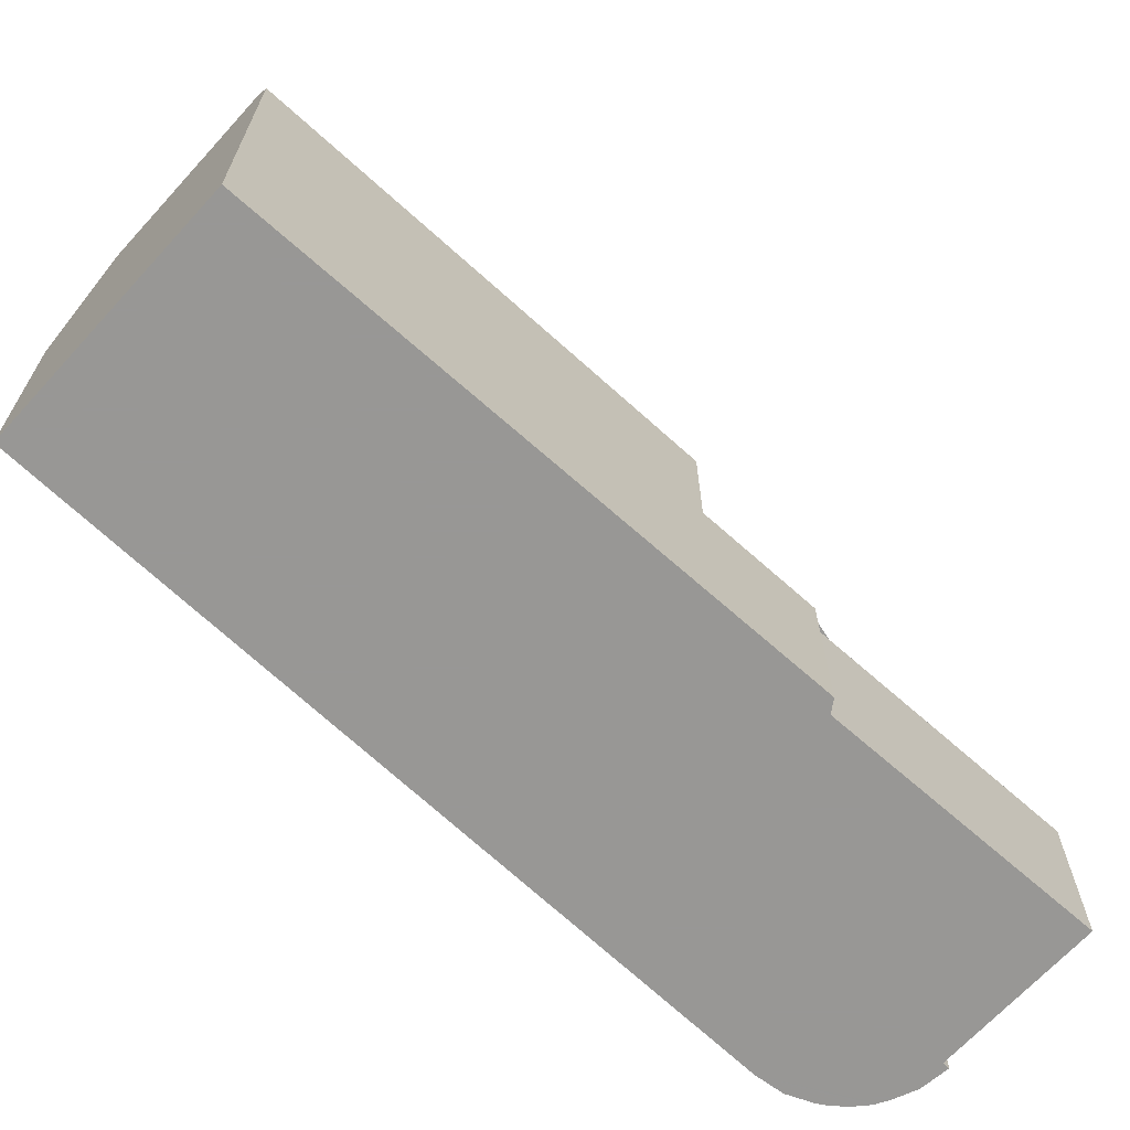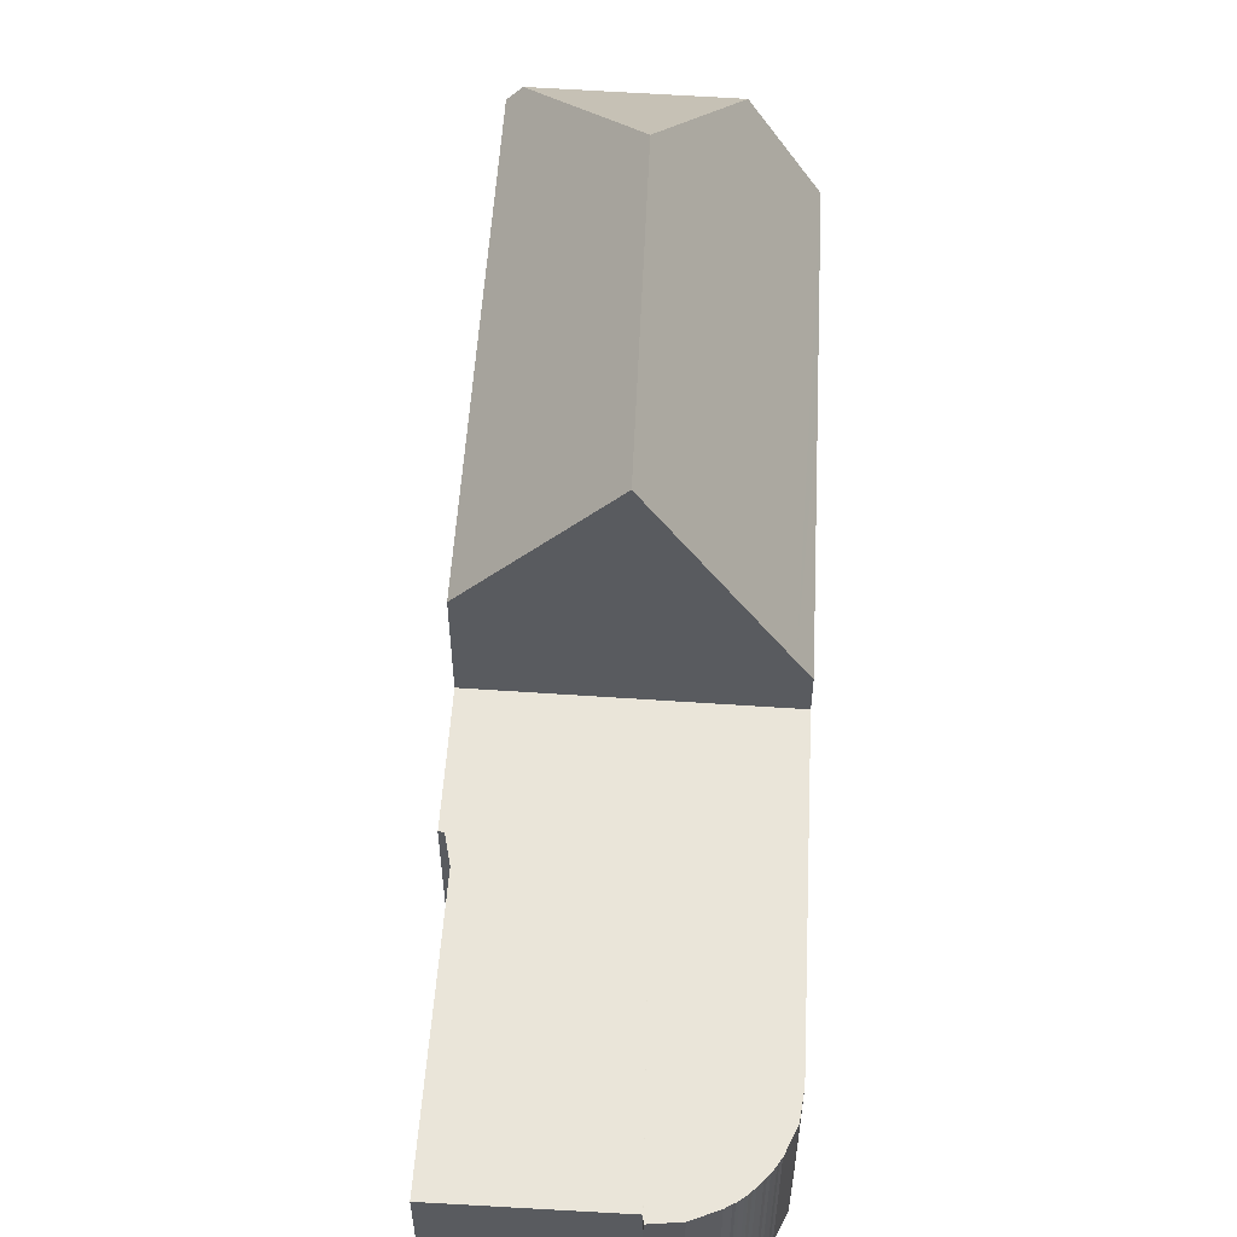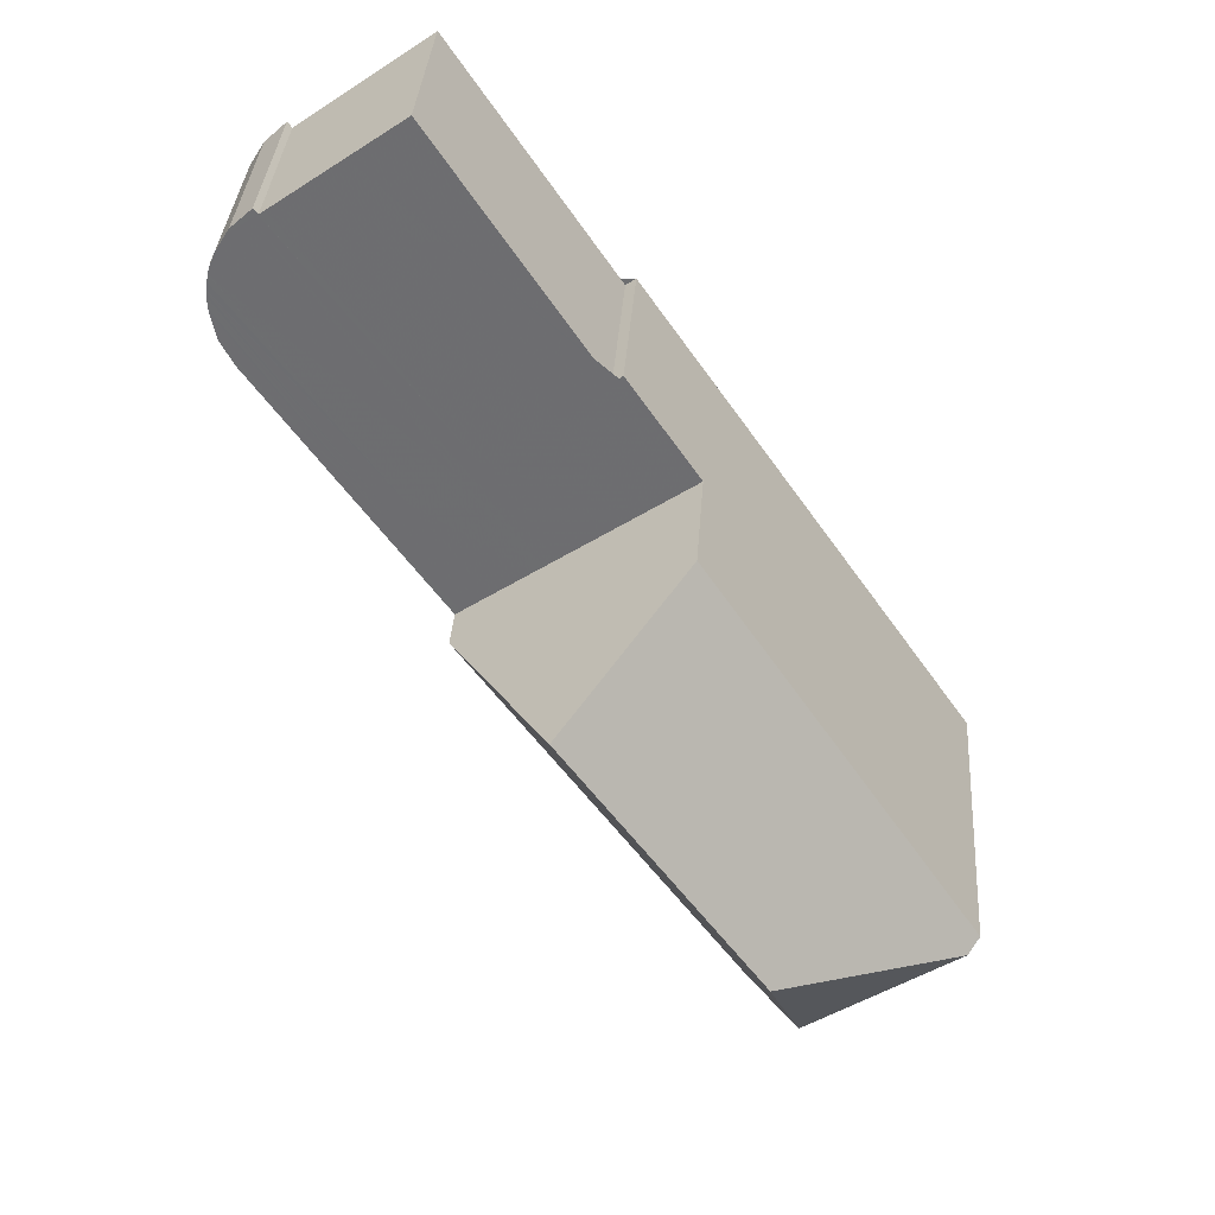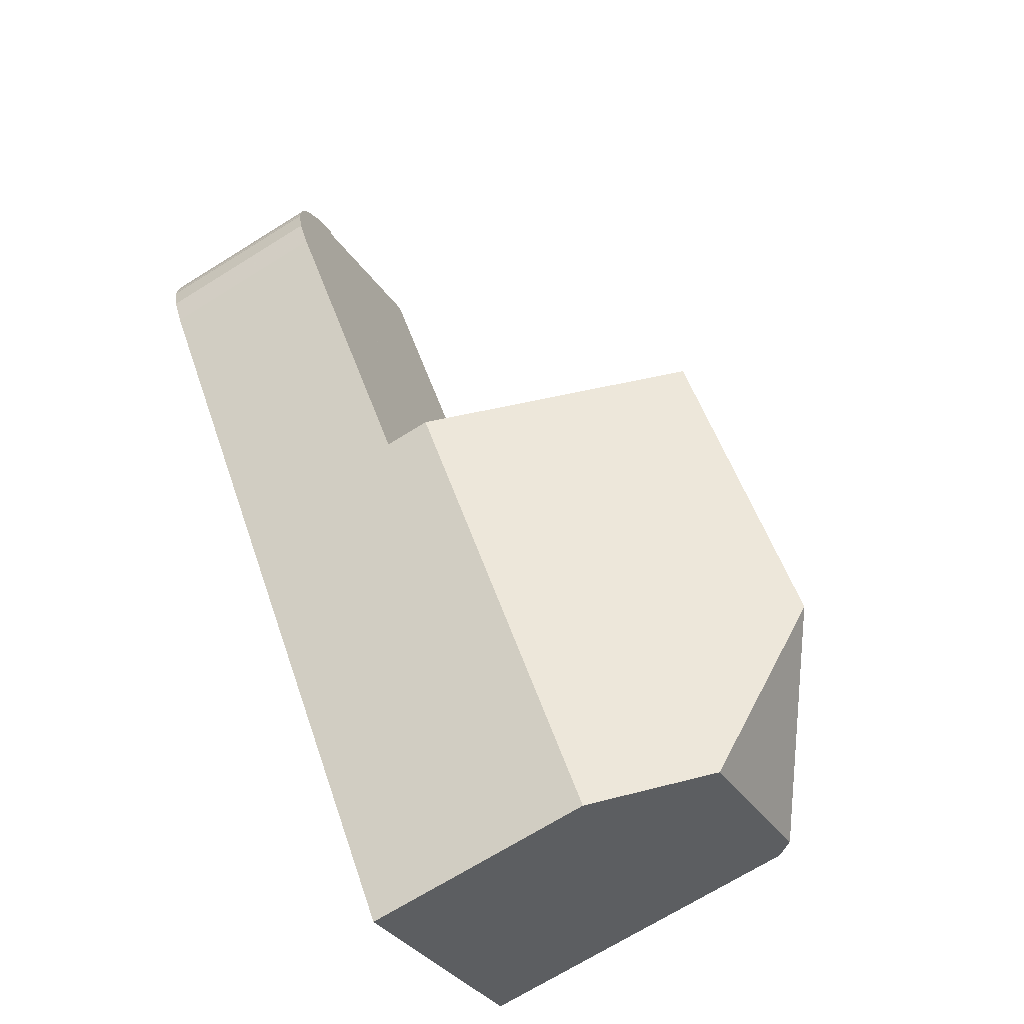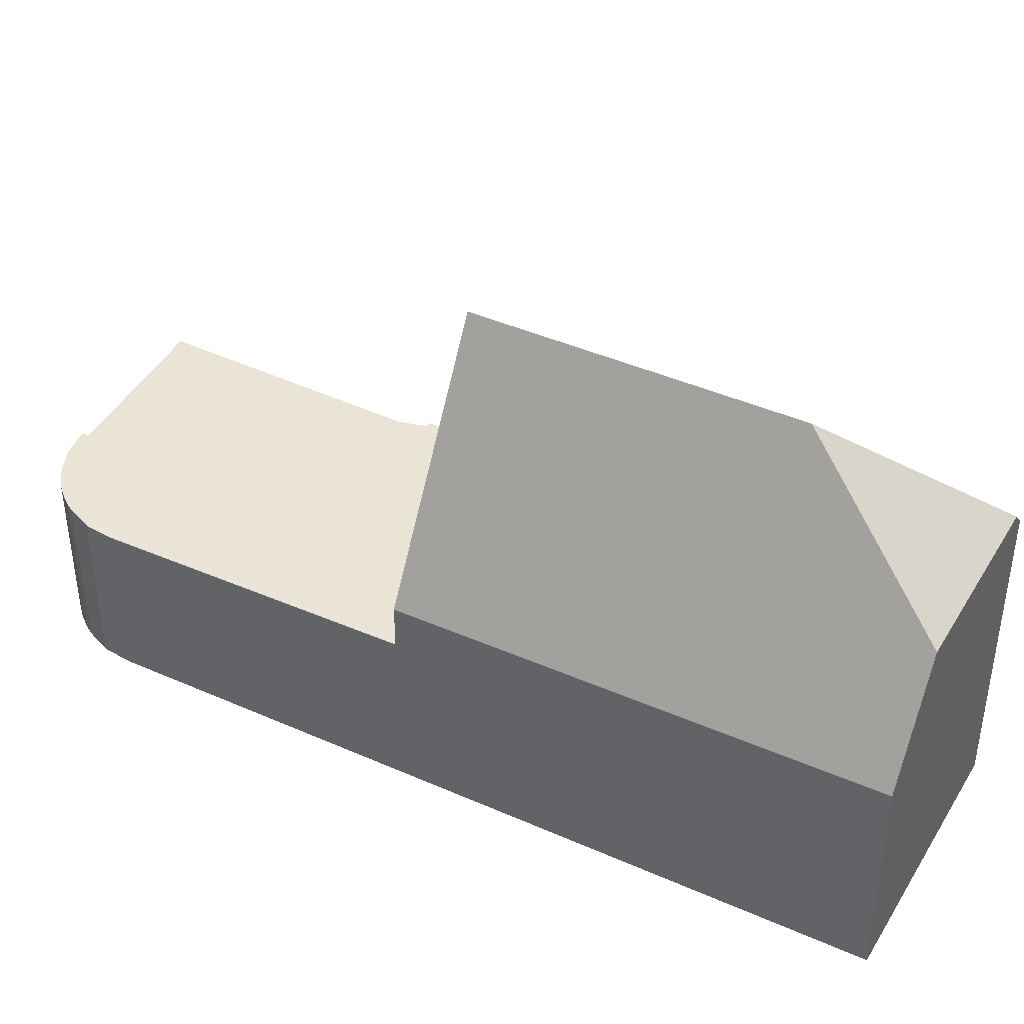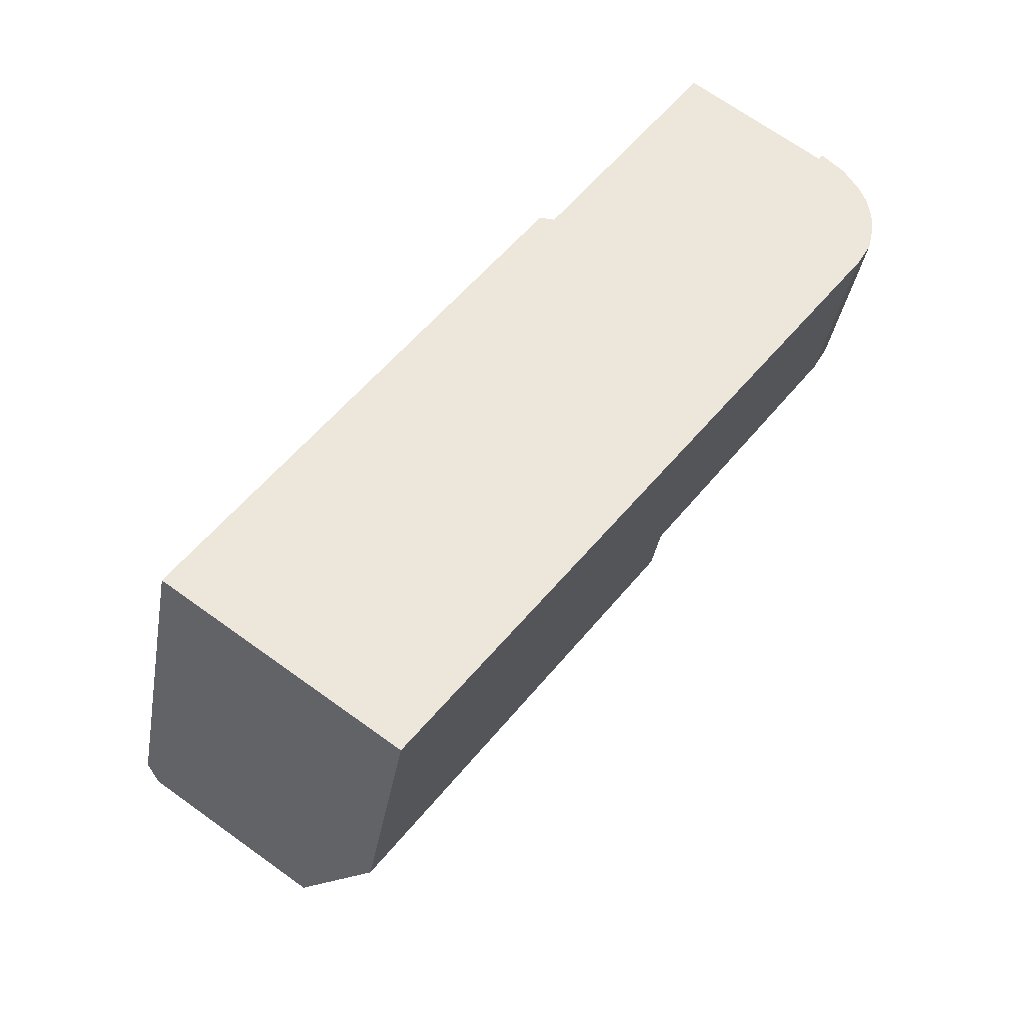
<metadata>
{"format":"obj","ext":"obj","renderer":"f3d","projection":"perspective","resolution":1024,"background":"white","views":[{"elev":-68.2,"azim":82.7,"up":"+Z"},{"elev":57.9,"azim":-141.4,"up":"+Z"},{"elev":35.4,"azim":4.1,"up":"+Y"},{"elev":-70.4,"azim":-58.1,"up":"+Y"},{"elev":42.9,"azim":-26.2,"up":"+Z"},{"elev":-37.0,"azim":170.4,"up":"+Y"}]}
</metadata>
<code>
v -626.3 -1258 2.875
v -626.6 -1258 2.869
v -626.7 -1257 2.866
v -626.7 -1257 2.866
v -626.7 -1257 2.865
v -626.7 -1257 2.865
v -626.7 -1257 2.865
v -626.7 -1257 2.865
v -626.6 -1257 2.865
v -626.6 -1257 2.865
v -626.6 -1257 2.865
v -626.6 -1257 2.865
v -626.6 -1257 2.865
v -626.6 -1257 2.865
v -626.5 -1257 2.865
v -626.5 -1256 2.866
v -626.2 -1256 2.87
v -625.9 -1256 2.876
v -625.8 -1256 2.878
v -623.5 -1254 2.918
v -620.7 -1258 2.986
v -620.6 -1258 2.989
v -618.4 -1269 3.766
v -614.8 -1267 5.43
v -625.9 -1256 2.876
v -620.5 -1258 2.99
v -622.9 -1260 2.947
v -624.4 -1261 2.922
v -620.6 -1258 2.989
v -620.6 -1258 2.988
v -619.4 -1260 3.018
v -619.4 -1260 3.017
v -621.8 -1262 2.976
v -623.2 -1263 2.951
v -619.4 -1260 3.018
v -618 -1266 7.86
v -617.5 -1268 5.687
v -617.5 -1268 5.687
v -623.2 -1263 3.712
v -618 -1266 7.86
v -615 -1267 5.715
v -621.2 -1261 7.827
v -619.4 -1260 5.12
v -615.7 -1267 5.707
v -615.8 -1266 6.285
v -621.8 -1262 2.976
v -620 -1260 6.108
v -618 -1266 7.86
v -615.8 -1266 6.285
v -615 -1267 5.715
v -619.4 -1260 3.017
v -619.4 -1260 5.22
v -614.9 -1267 5.53
v -623.2 -1263 2.951
v -621.2 -1261 7.827
v -621.2 -1261 7.827
v -623.2 -1263 3.712
v -620 -1260 6.108
v -619.4 -1260 5.22
v -619.4 -1260 5.12
v -626.7 -1257 2.865
v -624.2 -1261 2.925
v -623.1 -1262 2.953
v -623.1 -1262 3.957
v -623.1 -1262 2.953
v -623.1 -1262 3.957
v -620.7 -1266 3.74
v -625.8 -1256 2.878
v -625.8 -1256 2.878
v -626.3 -1256 2.869
v -623 -1262 4.134
v -623 -1262 2.954
v -626.7 -1257 2.865
v -624.1 -1261 2.926
v -623 -1262 2.954
v -623 -1262 4.134
v -618.9 -1268 3.761
v -615.8 -1267 5.984
v -615.6 -1267 5.709
v -621.5 -1259 2.972
v -624.5 -1255 2.901
v -620.3 -1261 3.001
v -616.1 -1266 6.533
v -620.3 -1261 6.493
v -620.3 -1261 5.619
v -616.1 -1266 6.533
v -620.3 -1261 6.493
v -620.3 -1261 3.001
v -617.6 -1268 5.978
v -617.6 -1268 5.978
v -621.9 -1262 6.376
v -617.4 -1268 5.688
v -621.9 -1262 2.973
v -626 -1256 2.875
v -625.9 -1256 2.876
v -623.1 -1260 2.945
v -621.9 -1262 2.973
v -621.9 -1262 6.376
v -617.9 -1266 7.281
v -621.5 -1261 7.24
v -616.8 -1268 5.695
v -621.5 -1261 3.42
v -622.7 -1260 2.951
v -625.7 -1256 2.88
v -621.5 -1261 2.98
v -617.9 -1266 7.281
v -621.5 -1261 7.24
v -621.5 -1261 2.98
v -619.3 -1260 5.231
v -619.9 -1261 6.115
v -619.2 -1260 5.131
v -622.8 -1263 4.12
v -622.9 -1263 3.943
v -621.8 -1262 6.362
v -621.1 -1261 7.829
v -620.1 -1261 6.495
v -621.1 -1261 7.829
v -621.4 -1262 7.241
v -623 -1263 3.714
v -623.9 -1261 2.931
v -626.6 -1257 2.865
v -622.7 -1262 2.96
v -622.7 -1262 4.853
v -622.5 -1262 4.855
v -622.7 -1262 4.853
v -622.7 -1262 2.96
v -617.9 -1269 4.907
v -615.7 -1267 5.745
v -615.6 -1267 5.746
v -617.5 -1268 5.724
v -617.4 -1268 5.726
v -616.8 -1268 5.733
v -615 -1267 5.753
v -615 -1267 5.753
v -617.5 -1268 5.724
v -614.9 -1267 5.528
v -614.8 -1267 5.429
v -617.9 -1269 4.907
v -618.5 -1269 3.766
v -626.6 -1258 2.869
v -626.3 -1258 2.875
v -626.3 -1258 4.441e-16
v -626.6 -1258 0
v -626.7 -1257 2.866
v -626.6 -1258 2.869
v -626.6 -1258 0
v -626.7 -1257 0
v -626.7 -1257 2.866
v -626.7 -1257 2.866
v -626.7 -1257 0
v -626.7 -1257 0
v -626.7 -1257 2.865
v -626.7 -1257 2.866
v -626.7 -1257 0
v -626.7 -1257 0
v -626.7 -1257 2.865
v -626.7 -1257 2.865
v -626.7 -1257 0
v -626.7 -1257 0
v -626.7 -1257 2.865
v -626.7 -1257 2.865
v -626.7 -1257 -4.441e-16
v -626.7 -1257 0
v -626.7 -1257 2.865
v -626.7 -1257 2.865
v -626.7 -1257 0
v -626.7 -1257 0
v -626.6 -1257 2.865
v -626.7 -1257 2.865
v -626.7 -1257 0
v -626.6 -1257 0
v -626.6 -1257 2.865
v -626.6 -1257 2.865
v -626.6 -1257 0
v -626.6 -1257 0
v -626.6 -1257 2.865
v -626.6 -1257 2.865
v -626.6 -1257 0
v -626.6 -1257 0
v -626.6 -1257 2.865
v -626.6 -1257 2.865
v -626.6 -1257 0
v -626.6 -1257 4.441e-16
v -626.6 -1257 2.865
v -626.6 -1257 2.865
v -626.6 -1257 0
v -626.6 -1257 0
v -626.6 -1257 2.865
v -626.6 -1257 2.865
v -626.6 -1257 0
v -626.6 -1257 -4.441e-16
v -626.5 -1257 2.865
v -626.6 -1257 2.865
v -626.6 -1257 -4.441e-16
v -626.5 -1257 4.441e-16
v -626.5 -1256 2.866
v -626.5 -1257 2.865
v -626.5 -1257 4.441e-16
v -626.5 -1256 0
v -626.3 -1256 2.869
v -626.5 -1256 2.866
v -626.5 -1256 0
v -626.3 -1256 0
v -626 -1256 2.875
v -626.2 -1256 2.87
v -626.2 -1256 0
v -626 -1256 0
v -625.8 -1256 2.878
v -625.9 -1256 2.876
v -625.9 -1256 0
v -625.8 -1256 0
v -625.7 -1256 2.88
v -625.8 -1256 2.878
v -625.8 -1256 4.441e-16
v -625.7 -1256 0
v -620.7 -1258 2.986
v -623.5 -1254 2.918
v -623.5 -1254 0
v -620.7 -1258 0
v -620.6 -1258 2.988
v -620.7 -1258 2.986
v -620.7 -1258 0
v -620.6 -1258 -4.441e-16
v -620.5 -1258 2.99
v -620.6 -1258 2.989
v -620.6 -1258 0
v -620.5 -1258 0
v -618.5 -1269 3.766
v -618.4 -1269 3.766
v -618.4 -1269 4.441e-16
v -618.5 -1269 4.441e-16
v -614.9 -1267 5.53
v -614.8 -1267 5.43
v -614.8 -1267 0
v -614.9 -1267 0
v -625.9 -1256 2.876
v -625.9 -1256 2.876
v -625.9 -1256 0
v -625.9 -1256 0
v -619.4 -1260 3.018
v -620.5 -1258 2.99
v -620.5 -1258 0
v -619.4 -1260 0
v -626.3 -1258 2.875
v -624.4 -1261 2.922
v -624.4 -1261 0
v -626.3 -1258 4.441e-16
v -620.6 -1258 2.989
v -620.6 -1258 2.988
v -620.6 -1258 -4.441e-16
v -620.6 -1258 0
v -617.9 -1269 4.907
v -617.5 -1268 5.687
v -617.5 -1268 0
v -617.9 -1269 -8.882e-16
v -615.6 -1267 5.709
v -615 -1267 5.715
v -615 -1267 0
v -615.6 -1267 8.882e-16
v -616.8 -1268 5.695
v -615.7 -1267 5.707
v -615.7 -1267 0
v -616.8 -1268 0
v -615 -1267 5.715
v -614.9 -1267 5.53
v -614.9 -1267 0
v -615 -1267 0
v -624.4 -1261 2.922
v -623.2 -1263 2.951
v -623.2 -1263 0
v -624.4 -1261 0
v -619.2 -1260 5.131
v -619.4 -1260 5.12
v -619.4 -1260 0
v -619.2 -1260 0
v -626.7 -1257 2.865
v -626.7 -1257 2.865
v -626.7 -1257 0
v -626.7 -1257 -4.441e-16
v -623 -1263 3.714
v -620.7 -1266 3.74
v -620.7 -1266 0
v -623 -1263 0
v -625.8 -1256 2.878
v -625.8 -1256 2.878
v -625.8 -1256 0
v -625.8 -1256 4.441e-16
v -626.2 -1256 2.87
v -626.3 -1256 2.869
v -626.3 -1256 0
v -626.2 -1256 0
v -626.7 -1257 2.865
v -626.7 -1257 2.865
v -626.7 -1257 0
v -626.7 -1257 0
v -620.7 -1266 3.74
v -618.9 -1268 3.761
v -618.9 -1268 0
v -620.7 -1266 0
v -615.7 -1267 5.707
v -615.6 -1267 5.709
v -615.6 -1267 8.882e-16
v -615.7 -1267 0
v -623.5 -1254 2.918
v -624.5 -1255 2.901
v -624.5 -1255 0
v -623.5 -1254 0
v -617.5 -1268 5.687
v -617.4 -1268 5.688
v -617.4 -1268 8.882e-16
v -617.5 -1268 0
v -625.9 -1256 2.876
v -626 -1256 2.875
v -626 -1256 0
v -625.9 -1256 0
v -617.4 -1268 5.688
v -616.8 -1268 5.695
v -616.8 -1268 0
v -617.4 -1268 8.882e-16
v -624.5 -1255 2.901
v -625.7 -1256 2.88
v -625.7 -1256 0
v -624.5 -1255 0
v -614.8 -1267 5.429
v -619.2 -1260 5.131
v -619.2 -1260 0
v -614.8 -1267 8.882e-16
v -623.2 -1263 3.712
v -623 -1263 3.714
v -623 -1263 0
v -623.2 -1263 0
v -626.6 -1257 2.865
v -626.6 -1257 2.865
v -626.6 -1257 4.441e-16
v -626.6 -1257 0
v -618.4 -1269 3.766
v -617.9 -1269 4.907
v -617.9 -1269 -8.882e-16
v -618.4 -1269 4.441e-16
v -614.8 -1267 5.43
v -614.8 -1267 5.429
v -614.8 -1267 8.882e-16
v -614.8 -1267 0
v -618.9 -1268 3.761
v -618.5 -1269 3.766
v -618.5 -1269 4.441e-16
v -618.9 -1268 0
v -618.4 -1269 0
v -626.3 -1258 0
v -626.6 -1258 0
v -626.7 -1257 0
v -626.7 -1257 0
v -626.7 -1257 0
v -626.7 -1257 0
v -626.7 -1257 0
v -626.7 -1257 0
v -626.6 -1257 0
v -626.6 -1257 0
v -626.6 -1257 0
v -626.6 -1257 0
v -626.6 -1257 0
v -626.6 -1257 0
v -626.5 -1257 0
v -626.5 -1256 0
v -626.2 -1256 0
v -625.9 -1256 0
v -625.8 -1256 0
v -623.5 -1254 0
v -620.7 -1258 0
v -620.6 -1258 0
v -614.8 -1267 0
f 62 28 1 2 3 4 5 61
f 129 79 44 128
f 81 20 21 30 29 80
f 80 29 32 82
f 63 54 28 62
f 32 29 26 31
f 30 22 26 29
f 52 43 35 51
f 132 101 92 131
f 102 46 93 91 100
f 108 46 102
f 119 57 66 113
f 116 87 58 110
f 110 58 59 109
f 109 59 60 111
f 74 62 61 6 7 73
f 75 63 62 74
f 65 34 39 64
f 113 66 76 112
f 68 25 18 69
f 95 70 17 94
f 72 65 64 71
f 121 12 13 14 15 16 70 95 96 120
f 120 96 97 122
f 123 98 114 124
f 134 41 79 129
f 104 81 80 103
f 103 80 82 105
f 83 45 78
f 84 47 85
f 85 47 52 51 88
f 117 56 87 116
f 131 92 38 135
f 126 72 71 125
f 94 25 68 95
f 95 68 27 96
f 96 27 33 97
f 118 107 55 115
f 128 44 101 132
f 100 42 84 85 102
f 103 27 68 69 19 104
f 105 33 27 103
f 114 98 107 118
f 102 85 88 108
f 133 49 110 109 136
f 136 109 111 137
f 112 77 67 113
f 138 124 114 89 130
f 116 86 48 117
f 115 36 106 118
f 118 106 89 114
f 113 67 119
f 110 49 86 116
f 120 74 73 8 9 10 11 121
f 122 75 74 120
f 124 112 76 123
f 125 91 93 126
f 139 77 112 124 138
f 128 78 129
f 131 90 99 132
f 129 78 45 134
f 135 90 131
f 132 99 40 83 78 128
f 136 53 50 133
f 137 24 53 136
f 130 37 127 138
f 138 127 23 139
f 141 142 143 140
f 145 146 147 144
f 149 150 151 148
f 153 154 155 152
f 157 158 159 156
f 161 162 163 160
f 165 166 167 164
f 169 170 171 168
f 173 174 175 172
f 177 178 179 176
f 181 182 183 180
f 185 186 187 184
f 189 190 191 188
f 193 194 195 192
f 197 198 199 196
f 201 202 203 200
f 205 206 207 204
f 209 210 211 208
f 213 214 215 212
f 217 218 219 216
f 221 222 223 220
f 225 226 227 224
f 229 230 231 228
f 233 234 235 232
f 237 238 239 236
f 241 242 243 240
f 245 246 247 244
f 249 250 251 248
f 253 254 255 252
f 257 258 259 256
f 261 262 263 260
f 265 266 267 264
f 269 270 271 268
f 273 274 275 272
f 277 278 279 276
f 281 282 283 280
f 285 286 287 284
f 289 290 291 288
f 293 294 295 292
f 297 298 299 296
f 301 302 303 300
f 305 306 307 304
f 309 310 311 308
f 313 314 315 312
f 317 318 319 316
f 321 322 323 320
f 325 326 327 324
f 329 330 331 328
f 333 334 335 332
f 337 338 339 336
f 341 342 343 340
f 345 346 347 344
f 349 350 351 352 353 354 355 356 357 358 359 360 361 362 363 364 365 366 367 368 369 370 371 348

</code>
